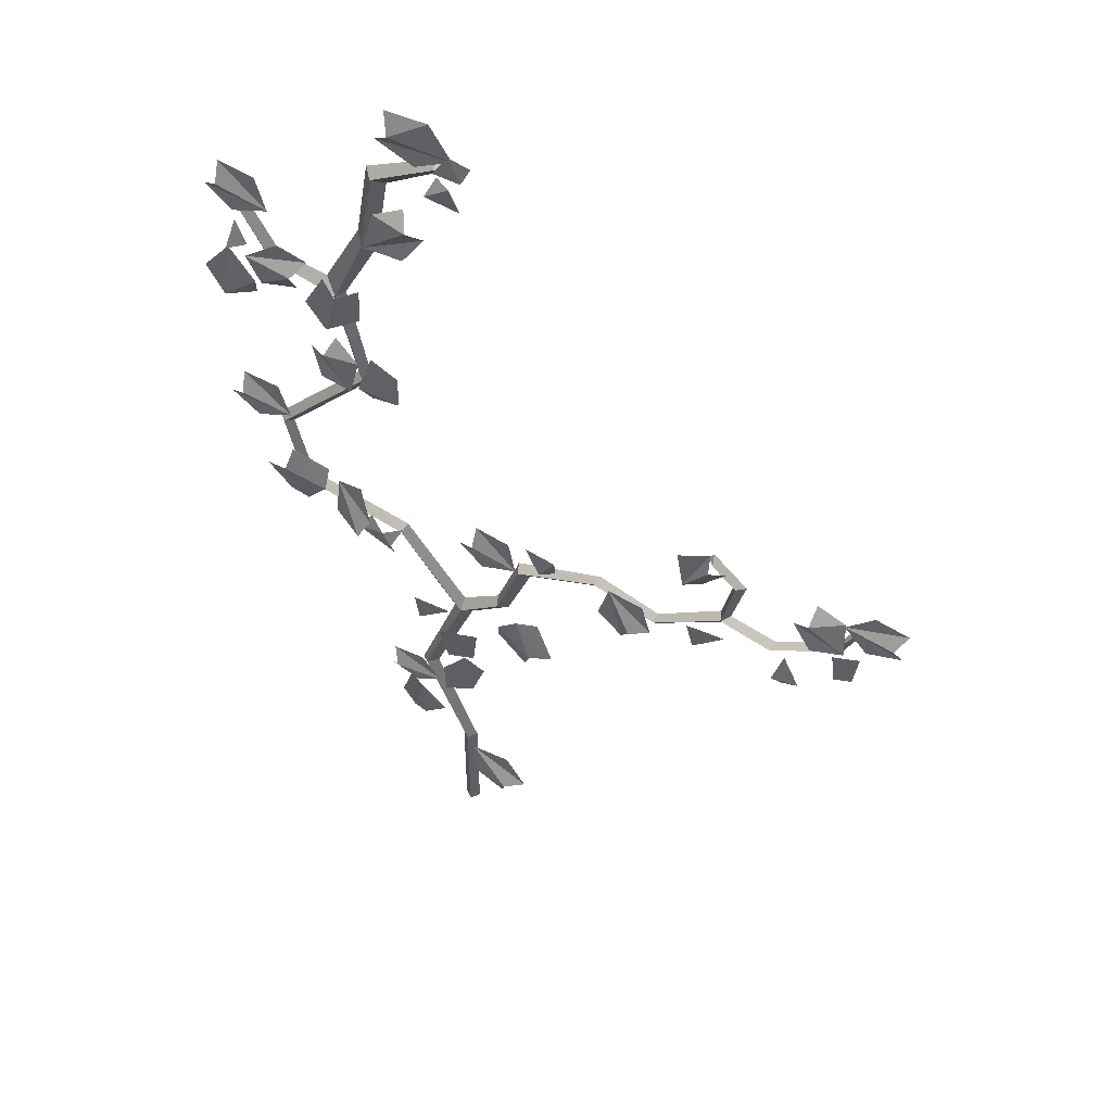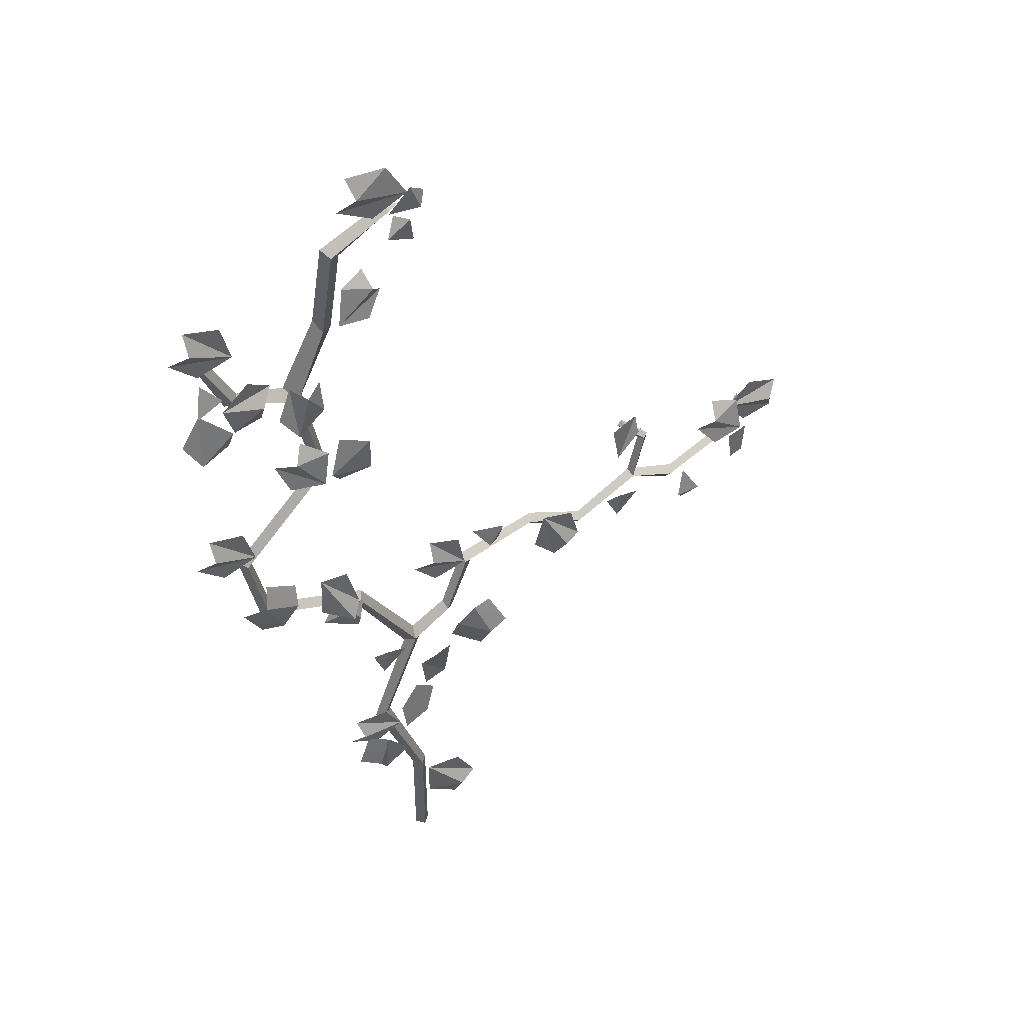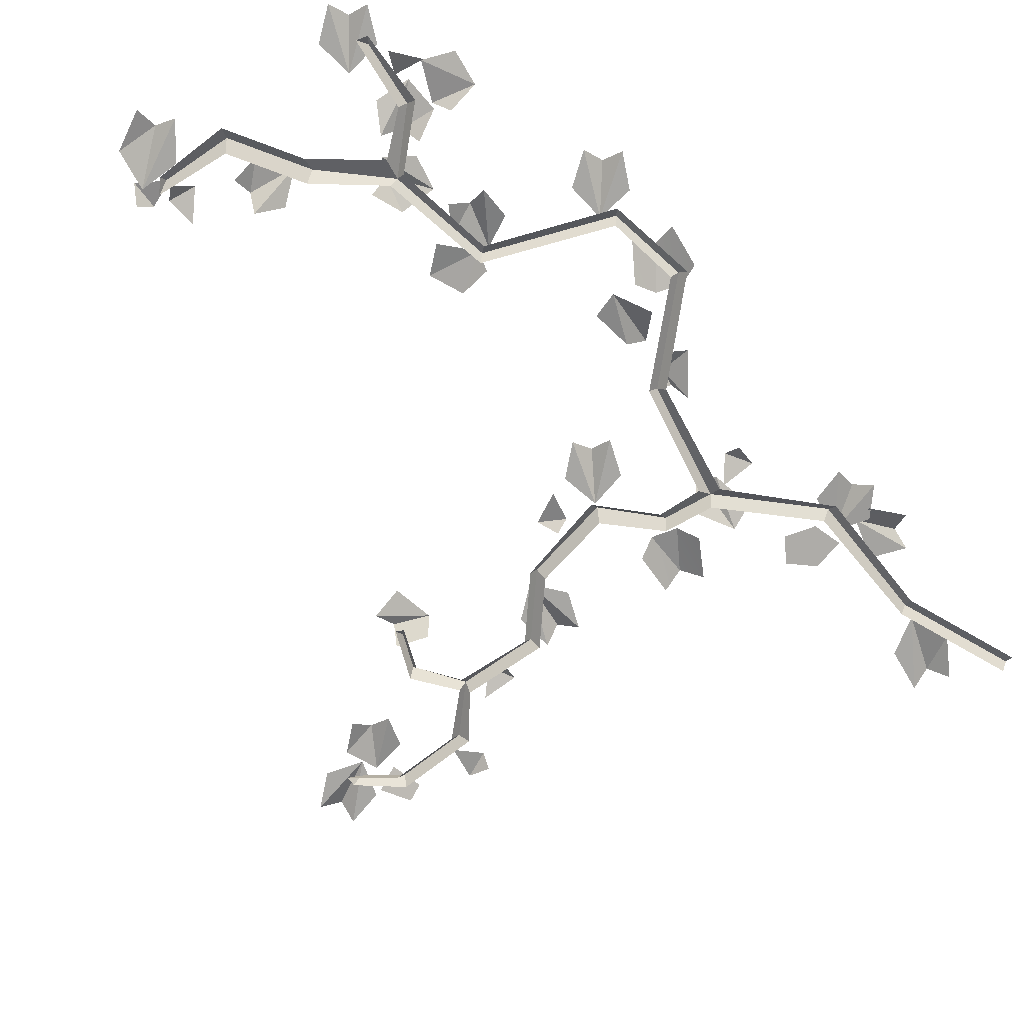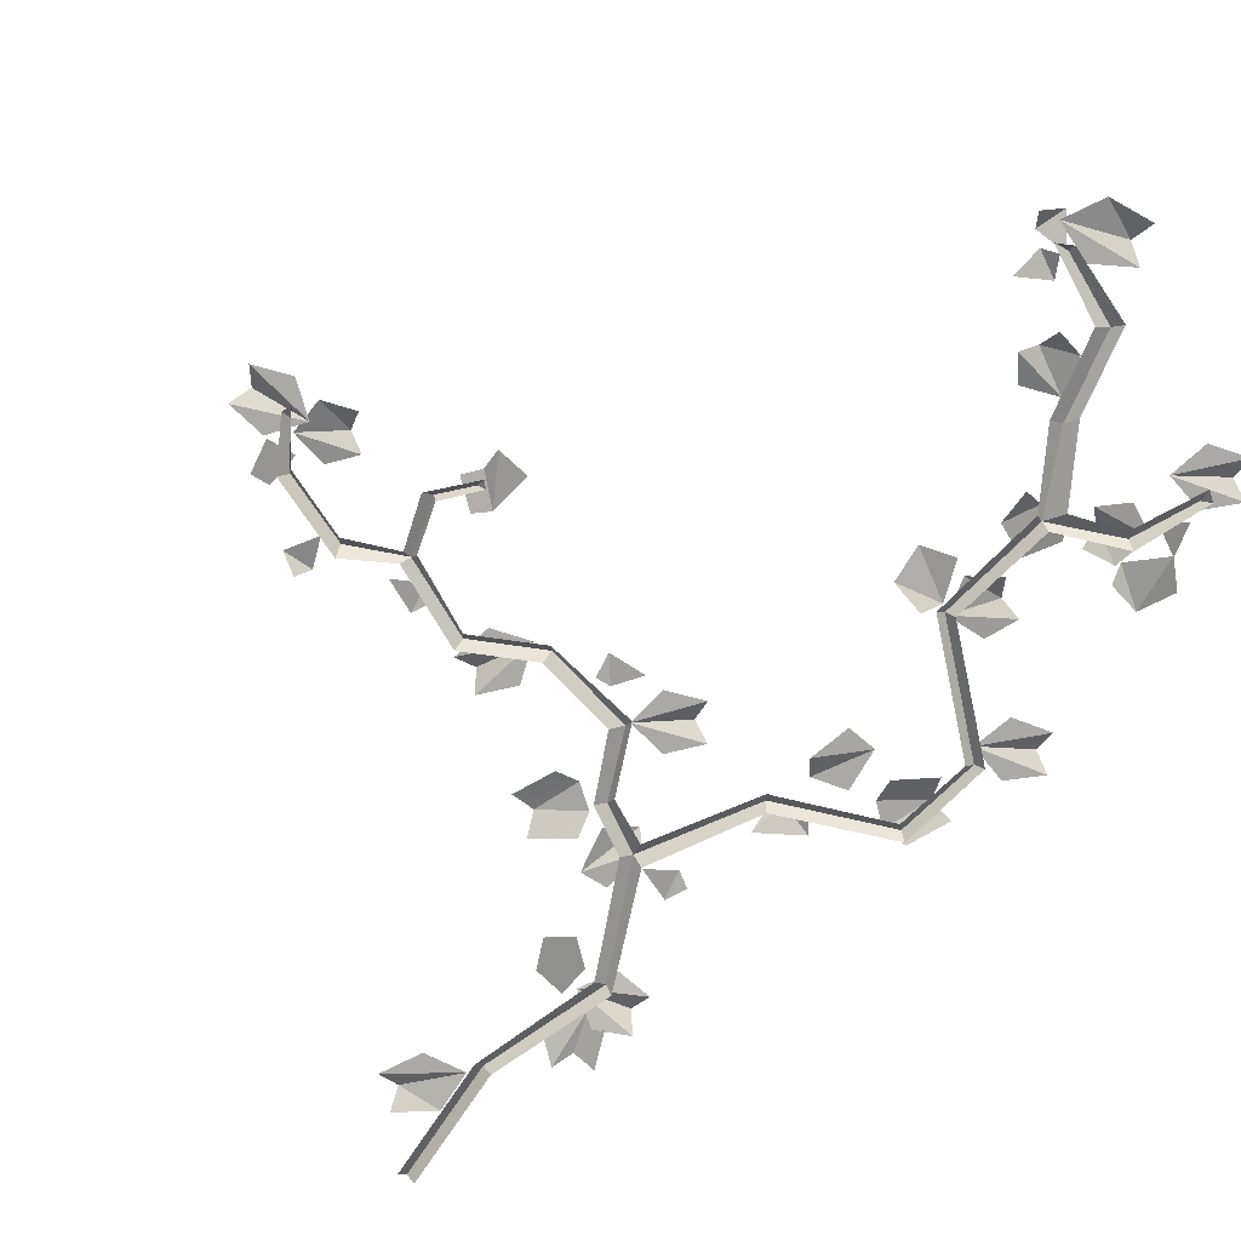
<metadata>
{"format":"obj","ext":"obj","renderer":"f3d","projection":"perspective","resolution":1024,"background":"white","views":[{"elev":48.9,"azim":21.7,"up":"+Y"},{"elev":45.1,"azim":-31.1,"up":"+Y"},{"elev":-74.1,"azim":-119.9,"up":"+Z"},{"elev":-75.5,"azim":146.4,"up":"+Z"}]}
</metadata>
<code>
v 0.9444 1.067 0.0441
v 0.9703 1.145 0.02491
v 1.02 1.067 0.0441
v 0.9703 1.036 0.02491
v 0.9444 1.067 0.0441
v 1.02 1.067 0.0441
v -0.0903 0.9368 0.0441
v -0.01771 0.8989 0.02491
v -0.1025 0.8614 0.0441
v -0.1251 0.9164 0.02491
v -0.0903 0.9368 0.0441
v -0.1025 0.8614 0.0441
v 0.2682 1.204 0.0441
v 0.2211 1.271 0.02491
v 0.3133 1.265 0.0441
v 0.3086 1.206 0.02491
v 0.2682 1.204 0.0441
v 0.3133 1.265 0.0441
v 0.2064 0.1693 0.02491
v 0.1496 0.1613 0.05124
v 0.04287 0.2818 0.02491
v 0.1503 0.2678 0.02491
v 0.2064 0.1693 0.02491
v 0.04287 0.2818 0.02491
v 0.04287 0.2818 0.02491
v 0.1496 0.1613 0.05124
v 0.04192 0.1716 0.02491
v 0.1496 0.1613 0.05124
v 0.1341 0.1051 0.02491
v 0.04192 0.1716 0.02491
v 1.047 1.413 0.04162
v 1.13 1.385 0.05401
v 1.037 1.362 0.07933
v 0.9906 1.335 0.05564
v 1.037 1.362 0.07933
v 1.137 1.29 0.07654
v 1.046 1.268 0.07505
v 0.9906 1.335 0.05564
v 1.137 1.29 0.07654
v 1.037 1.362 0.07933
v 1.13 1.385 0.05401
v 1.137 1.29 0.07654
v -0.4141 1.259 0.05893
v -0.4738 1.26 0.04309
v -0.529 1.359 0.05965
v -0.4675 1.37 0.07686
v -0.4675 1.37 0.07686
v -0.4509 1.43 0.05215
v -0.3621 1.306 0.05394
v -0.3566 1.367 0.03186
v -0.4675 1.37 0.07686
v -0.3621 1.306 0.05394
v -0.4141 1.259 0.05893
v -0.1706 1.099 0.03297
v -0.2782 1.163 0.02985
v -0.1977 1.191 0.05234
v -0.2782 1.163 0.02985
v -0.2397 1.219 0.02446
v -0.1977 1.191 0.05234
v -0.1706 1.099 0.03297
v -0.1977 1.191 0.05234
v -0.1743 1.148 0.0554
v -0.1977 1.191 0.05234
v -0.146 1.196 0.02453
v -0.1743 1.148 0.0554
v -0.2282 1.402 0.09718
v -0.2003 1.294 0.112
v -0.3003 1.396 0.08418
v -0.3085 1.284 0.09254
v -0.3003 1.396 0.08418
v -0.2297 1.252 0.1359
v -0.3003 1.396 0.08418
v -0.2003 1.294 0.112
v -0.2297 1.252 0.1359
v -0.1943 1.854 0.04465
v -0.1115 1.828 0.06384
v -0.2291 1.751 0.05944
v -0.2291 1.751 0.05944
v -0.1115 1.828 0.06384
v -0.1141 1.732 0.06068
v -0.1982 1.709 0.03991
v -0.2291 1.751 0.05944
v -0.1141 1.732 0.06068
v -0.3 1.879 0.02586
v -0.2298 1.828 0.04941
v -0.3262 1.832 0.05508
v -0.3763 1.82 0.01982
v -0.3262 1.832 0.05508
v -0.2507 1.734 0.06103
v -0.3441 1.739 0.04036
v -0.3763 1.82 0.01982
v -0.2507 1.734 0.06103
v -0.3262 1.832 0.05508
v -0.2298 1.828 0.04941
v -0.2507 1.734 0.06103
v 0.1903 1.163 0.02491
v 0.09141 1.144 0.02491
v 0.02364 1.217 0.02491
v 0.1716 1.264 0.02491
v 0.07709 1.297 0.02491
v 0.1903 1.163 0.02491
v 0.02364 1.217 0.02491
v 0.07319 1.241 0.05124
v 0.07319 1.241 0.05124
v 0.07709 1.297 0.02491
v 0.1903 1.163 0.02491
v 0.4652 1.2 0.02491
v 0.562 1.172 0.02491
v 0.5886 1.076 0.02491
v 0.4354 1.101 0.02491
v 0.5042 1.029 0.02491
v 0.4652 1.2 0.02491
v 0.5886 1.076 0.02491
v 0.5334 1.077 0.05124
v 0.5334 1.077 0.05124
v 0.5042 1.029 0.02491
v 0.4652 1.2 0.02491
v -0.4609 1.532 0.02491
v -0.5572 1.502 0.02491
v -0.6322 1.567 0.02491
v -0.4901 1.63 0.02491
v -0.5876 1.653 0.02491
v -0.4609 1.532 0.02491
v -0.6322 1.567 0.02491
v -0.5856 1.597 0.05124
v -0.5856 1.597 0.05124
v -0.5876 1.653 0.02491
v -0.4609 1.532 0.02491
v 0.04654 2.492 0.0441
v 0.06458 2.412 0.02491
v -0.0184 2.453 0.0441
v 0.008266 2.505 0.02491
v 0.04654 2.492 0.0441
v -0.0184 2.453 0.0441
v 0.07836 2.519 0.0441
v -0.003357 2.514 0.02491
v 0.0498 2.59 0.0441
v 0.09758 2.554 0.02491
v 0.07836 2.519 0.0441
v 0.0498 2.59 0.0441
v 0.07844 0.6504 0.01051
v 0.04688 0.5716 0.02484
v 0.01879 0.6916 0.01279
v -0.03332 0.5529 0.03759
v -0.0426 0.6335 0.02826
v 1.119 1.168 0.0651
v 1.107 1.254 0.06403
v 1.178 1.254 0.04891
v 1.166 1.168 0.05502
v -0.5802 2.11 0.04673
v -0.5569 2.195 0.02317
v -0.5107 2.152 0.05526
v 0.7241 1.178 0.0441
v 0.7991 1.145 0.02491
v 0.7171 1.102 0.0441
v 0.6907 1.155 0.02491
v 0.7241 1.178 0.0441
v 0.7171 1.102 0.0441
v -0.1473 2.574 0.02491
v -0.1029 2.611 0.05124
v 0.05079 2.563 0.02491
v -0.04839 2.519 0.02491
v -0.1473 2.574 0.02491
v 0.05079 2.563 0.02491
v 0.05079 2.563 0.02491
v -0.1029 2.611 0.05124
v -0.005428 2.657 0.02491
v -0.1029 2.611 0.05124
v -0.1187 2.667 0.02491
v -0.005428 2.657 0.02491
v -0.2259 2.056 0.01891
v -0.2235 1.969 0.0313
v -0.277 2.048 0.05662
v -0.3186 2.082 0.03293
v -0.277 2.048 0.05662
v -0.3103 1.929 0.05383
v -0.3626 2.007 0.05234
v -0.3186 2.082 0.03293
v -0.3103 1.929 0.05383
v -0.277 2.048 0.05662
v -0.2235 1.969 0.0313
v -0.3103 1.929 0.05383
v 0.2028 0.9822 0.05893
v 0.2623 0.9772 0.04309
v 0.3104 0.8746 0.05965
v 0.2483 0.8676 0.07686
v 0.2483 0.8676 0.07686
v 0.2275 0.8086 0.05215
v 0.1475 0.9382 0.05394
v 0.1379 0.8782 0.03186
v 0.2483 0.8676 0.07686
v 0.1475 0.9382 0.05394
v 0.2028 0.9822 0.05893
v -0.1577 2.355 0.04644
v -0.08551 2.373 0.0197
v -0.07196 2.325 0.05339
v -0.1577 2.355 0.04644
v -0.07196 2.325 0.05339
v -0.18 2.259 0.06616
v -0.03654 2.29 0.0197
v -0.08421 2.23 0.04644
v -0.18 2.259 0.06616
v -0.07196 2.325 0.05339
v -0.03654 2.29 0.0197
v -0.18 2.259 0.06616
v -0.1834 0.6048 0.04827
v -0.05393 0.582 0.03538
v -0.2159 0.5639 0.01255
v -0.1317 0.5245 0.01833
v -0.2159 0.5639 0.01255
v -0.05393 0.582 0.03538
v -0.1988 0.6586 0.02654
v -0.106 0.6665 0.03931
v -0.1834 0.6048 0.04827
v -0.1988 0.6586 0.02654
v -0.05393 0.582 0.03538
v -0.1098 0.3947 0.03152
v -0.1359 0.4443 0.04982
v -0.1058 0.5455 0.05038
v -0.03792 0.4592 0.04391
v -0.1098 0.3947 0.03152
v -0.1058 0.5455 0.05038
v -0.1887 0.449 0.01144
v -0.1563 0.5406 0.01378
v -0.1058 0.5455 0.05038
v -0.1359 0.4443 0.04982
v 0.008236 0.7982 0.09718
v -0.012 0.9085 0.112
v 0.08067 0.7998 0.08418
v 0.09665 0.9108 0.09254
v 0.08067 0.7998 0.08418
v 0.02023 0.9476 0.1359
v 0.08067 0.7998 0.08418
v -0.012 0.9085 0.112
v 0.02023 0.9476 0.1359
v -0.2259 2.056 0.01891
v -0.2235 1.969 0.0313
v -0.277 2.048 0.05662
v -0.3186 2.082 0.03293
v -0.277 2.048 0.05662
v -0.3103 1.929 0.05383
v -0.3626 2.007 0.05234
v -0.3186 2.082 0.03293
v -0.3103 1.929 0.05383
v -0.277 2.048 0.05662
v -0.2235 1.969 0.0313
v -0.3103 1.929 0.05383
v 0.7545 1.504 0.06019
v 0.7561 1.449 0.0766
v 0.6889 1.381 0.07738
v 0.6696 1.488 0.07519
v 0.7545 1.504 0.06019
v 0.6889 1.381 0.07738
v 0.7944 1.418 0.03577
v 0.7295 1.359 0.03854
v 0.6889 1.381 0.07738
v 0.7561 1.449 0.0766
v -0.5044 1.987 0.04465
v -0.5886 1.967 0.06384
v -0.496 2.037 0.06155
v -0.5886 1.967 0.06384
v -0.6363 2.051 0.06068
v -0.576 2.113 0.03991
v -0.5886 1.967 0.06384
v -0.576 2.113 0.03991
v -0.496 2.037 0.06155
v -0.3999 2.019 0.02586
v -0.4863 2.026 0.04941
v -0.402 2.073 0.05508
v -0.3653 2.109 0.01982
v -0.402 2.073 0.05508
v -0.5171 2.117 0.06103
v -0.4345 2.161 0.04036
v -0.3653 2.109 0.01982
v -0.5171 2.117 0.06103
v -0.402 2.073 0.05508
v -0.4863 2.026 0.04941
v -0.5171 2.117 0.06103
v 1.121 1.341 0.02491
v 1.198 1.406 0.02491
v 1.293 1.374 0.02491
v 1.187 1.261 0.02491
v 1.285 1.278 0.02491
v 1.121 1.341 0.02491
v 1.293 1.374 0.02491
v 1.262 1.329 0.05124
v 1.262 1.329 0.05124
v 1.285 1.278 0.02491
v 1.121 1.341 0.02491
v -0.4603 2.252 0.02491
v -0.5576 2.226 0.02491
v -0.6301 2.294 0.02491
v -0.4857 2.352 0.02491
v -0.5822 2.378 0.02491
v -0.4603 2.252 0.02491
v -0.6301 2.294 0.02491
v -0.5823 2.322 0.05124
v -0.5823 2.322 0.05124
v -0.5822 2.378 0.02491
v -0.4603 2.252 0.02491
v -0.5465 2.244 0.02268
v -0.5656 2.256 0
v -0.542 2.277 0
v 0.02175 0 0.02268
v 0.02175 0.3167 0.02268
v 0.04349 0.3167 0
v 0.04349 0 0
v 3.815e-06 0 0
v 3.815e-06 0.3167 0
v 0.02175 0.3167 0.02268
v 0.02175 0 0.02268
v 0.02175 0.3167 0.02268
v -0.1001 0.6306 0.02268
v -0.07091 0.6281 0
v 0.04349 0.3167 0
v 3.815e-06 0.3167 0
v -0.12 0.622 0
v -0.1001 0.6306 0.02268
v 0.02175 0.3167 0.02268
v -0.1001 0.6306 0.02268
v 0.01809 0.9165 0.02268
v 0.04386 0.9014 0
v -0.07091 0.6281 0
v -0.12 0.622 0
v -0.009449 0.9078 0
v 0.01809 0.9165 0.02268
v -0.1001 0.6306 0.02268
v 0.01809 0.9165 0.02268
v -0.1542 1.181 0.02268
v -0.1418 1.199 0
v 0.022 0.9516 0
v -0.009449 0.9078 0
v -0.1665 1.163 0
v -0.1542 1.181 0.02268
v 0.01809 0.9165 0.02268
v -0.1542 1.181 0.02268
v -0.4393 1.288 0.02268
v -0.4229 1.303 0
v -0.1418 1.199 0
v -0.1665 1.163 0
v -0.4556 1.274 0
v -0.4393 1.288 0.02268
v -0.1542 1.181 0.02268
v -0.4393 1.288 0.02268
v -0.485 1.499 0.02268
v -0.4653 1.49 0
v -0.4229 1.303 0
v -0.4556 1.274 0
v -0.5047 1.508 0
v -0.485 1.499 0.02268
v -0.4393 1.288 0.02268
v -0.485 1.499 0.02268
v -0.2349 1.744 0.02268
v -0.2143 1.737 0
v -0.4653 1.49 0
v -0.5047 1.508 0
v -0.2554 1.751 0
v -0.2349 1.744 0.02268
v -0.485 1.499 0.02268
v -0.2349 1.744 0.02268
v -0.292 2.021 0.02268
v -0.2716 2.029 0
v -0.2143 1.737 0
v -0.2554 1.751 0
v -0.3124 2.013 0
v -0.292 2.021 0.02268
v -0.2349 1.744 0.02268
v -0.000843 2.521 0.02268
v -0.003223 2.538 0
v 0.03685 2.518 0
v -0.292 2.021 0.02268
v -0.4679 2.092 0.02268
v -0.4513 2.106 0
v -0.3222 2.067 0
v -0.3124 2.013 0
v -0.4876 2.079 0
v -0.4679 2.092 0.02268
v -0.292 2.021 0.02268
v -0.4679 2.092 0.02268
v -0.5465 2.244 0.02268
v -0.542 2.277 0
v -0.4513 2.106 0
v -0.4876 2.079 0
v -0.5656 2.256 0
v -0.5465 2.244 0.02268
v -0.4679 2.092 0.02268
v -0.292 2.021 0.02268
v -0.2062 2.217 0.02268
v -0.1724 2.211 0
v -0.2716 2.029 0
v -0.3222 2.067 0
v -0.223 2.249 0
v -0.2062 2.217 0.02268
v -0.292 2.021 0.02268
v -0.2062 2.217 0.02268
v -0.169 2.44 0.02268
v -0.1368 2.424 0
v -0.1724 2.211 0
v -0.223 2.249 0
v -0.1874 2.462 0
v -0.169 2.44 0.02268
v -0.2062 2.217 0.02268
v -0.169 2.44 0.02268
v -0.000843 2.521 0.02268
v 0.03685 2.518 0
v -0.1368 2.424 0
v -0.1874 2.462 0
v -0.003223 2.538 0
v -0.000843 2.521 0.02268
v -0.169 2.44 0.02268
v 0.7518 1.422 0.02268
v 0.7336 1.428 0
v 0.7474 1.446 0
v 0.01809 0.9165 0.02268
v 0.1313 0.985 0.02268
v 0.157 0.9699 0
v 0.04386 0.9014 0
v 0.022 0.9516 0
v 0.1263 1.006 0
v 0.1313 0.985 0.02268
v 0.01809 0.9165 0.02268
v 0.1313 0.985 0.02268
v 0.1957 1.154 0.02268
v 0.2251 1.131 0
v 0.157 0.9699 0
v 0.1263 1.006 0
v 0.1924 1.175 0
v 0.1957 1.154 0.02268
v 0.1313 0.985 0.02268
v 0.1957 1.154 0.02268
v 0.4212 1.205 0.02268
v 0.4256 1.177 0
v 0.2251 1.131 0
v 0.1924 1.175 0
v 0.4318 1.219 0
v 0.4212 1.205 0.02268
v 0.1957 1.154 0.02268
v 0.4212 1.205 0.02268
v 0.5947 1.122 0.02268
v 0.5978 1.095 0
v 0.4256 1.177 0
v 0.4318 1.219 0
v 0.6022 1.136 0
v 0.5947 1.122 0.02268
v 0.4212 1.205 0.02268
v 0.5947 1.122 0.02268
v 0.7848 1.212 0.02268
v 0.7991 1.192 0
v 0.5978 1.095 0
v 0.6022 1.136 0
v 0.7783 1.228 0
v 0.7848 1.212 0.02268
v 0.5947 1.122 0.02268
v 0.7848 1.212 0.02268
v 0.8176 1.354 0.02268
v 0.843 1.347 0
v 0.8065 1.218 0
v 0.7783 1.228 0
v 0.8084 1.348 0
v 0.8176 1.354 0.02268
v 0.7848 1.212 0.02268
v 0.8176 1.354 0.02268
v 0.7518 1.422 0.02268
v 0.7474 1.446 0
v 0.843 1.347 0
v 0.8084 1.348 0
v 0.7336 1.428 0
v 0.7518 1.422 0.02268
v 0.8176 1.354 0.02268
v 1.158 1.325 0.02268
v 1.172 1.355 0
v 1.182 1.331 0
v 0.7848 1.212 0.02268
v 0.9249 1.153 0.02268
v 0.9197 1.126 0
v 0.7991 1.192 0
v 0.8065 1.218 0
v 0.9363 1.169 0
v 0.9249 1.153 0.02268
v 0.7848 1.212 0.02268
v 0.9249 1.153 0.02268
v 1.096 1.223 0.02268
v 1.117 1.207 0
v 0.9197 1.126 0
v 0.9363 1.169 0
v 1.105 1.239 0
v 1.096 1.223 0.02268
v 0.9249 1.153 0.02268
v 1.096 1.223 0.02268
v 1.158 1.325 0.02268
v 1.182 1.331 0
v 1.117 1.207 0
v 1.105 1.239 0
v 1.172 1.355 0
v 1.158 1.325 0.02268
v 1.096 1.223 0.02268
g SM_Env_Vines_Wall_01_(10)_1397_33
f 1 3 2
f 4 6 5
f 7 9 8
f 10 12 11
f 13 15 14
f 16 18 17
f 19 21 20
f 22 24 23
f 25 27 26
f 28 30 29
f 31 33 32
f 34 36 35
f 37 39 38
f 40 42 41
f 43 45 44
f 43 46 45
f 47 49 48
f 50 48 49
f 51 53 52
f 54 56 55
f 57 59 58
f 60 62 61
f 63 65 64
f 66 68 67
f 69 71 70
f 72 74 73
f 75 77 76
f 78 80 79
f 81 83 82
f 84 86 85
f 87 89 88
f 90 92 91
f 93 95 94
f 96 98 97
f 99 100 96
f 101 103 102
f 104 106 105
f 107 109 108
f 110 111 107
f 112 114 113
f 115 117 116
f 118 120 119
f 121 122 118
f 123 125 124
f 126 128 127
f 129 131 130
f 132 134 133
f 135 137 136
f 138 140 139
f 141 143 142
f 144 142 143
f 145 144 143
f 146 148 147
f 148 146 149
f 150 152 151
f 153 155 154
f 156 158 157
f 159 161 160
f 162 164 163
f 165 167 166
f 168 170 169
f 171 173 172
f 174 176 175
f 177 179 178
f 180 182 181
f 183 185 184
f 183 186 185
f 187 189 188
f 190 188 189
f 191 193 192
f 194 196 195
f 197 199 198
f 200 202 201
f 203 205 204
f 206 208 207
f 209 211 210
f 212 211 213
f 214 216 215
f 217 219 218
f 220 222 221
f 223 225 224
f 226 225 223
f 227 229 228
f 230 232 231
f 233 235 234
f 236 238 237
f 239 241 240
f 242 244 243
f 245 247 246
f 248 250 249
f 251 253 252
f 254 256 255
f 257 256 254
f 258 260 259
f 261 263 262
f 264 266 265
f 267 269 268
f 270 272 271
f 273 275 274
f 276 278 277
f 279 281 280
f 282 283 279
f 284 286 285
f 287 289 288
f 290 292 291
f 293 294 290
f 295 297 296
f 298 300 299
f 301 303 302
f 304 306 305
f 304 307 306
f 308 310 309
f 308 311 310
f 312 314 313
f 312 315 314
f 316 318 317
f 316 319 318
f 320 322 321
f 320 323 322
f 324 326 325
f 324 327 326
f 328 330 329
f 328 331 330
f 332 334 333
f 332 335 334
f 336 338 337
f 336 339 338
f 340 342 341
f 340 343 342
f 344 346 345
f 344 347 346
f 348 350 349
f 348 351 350
f 352 354 353
f 352 355 354
f 356 358 357
f 356 359 358
f 360 362 361
f 360 363 362
f 364 366 365
f 364 367 366
f 368 370 369
f 371 373 372
f 371 374 373
f 375 377 376
f 375 378 377
f 379 381 380
f 379 382 381
f 383 385 384
f 383 386 385
f 387 389 388
f 387 390 389
f 391 393 392
f 391 394 393
f 395 397 396
f 395 398 397
f 399 401 400
f 399 402 401
f 403 405 404
f 403 406 405
f 407 409 408
f 407 410 409
f 411 413 412
f 414 416 415
f 414 417 416
f 418 420 419
f 418 421 420
f 422 424 423
f 422 425 424
f 426 428 427
f 426 429 428
f 430 432 431
f 430 433 432
f 434 436 435
f 434 437 436
f 438 440 439
f 438 441 440
f 442 444 443
f 442 445 444
f 446 448 447
f 446 449 448
f 450 452 451
f 450 453 452
f 454 456 455
f 454 457 456
f 458 460 459
f 458 461 460
f 462 464 463
f 462 465 464
f 466 468 467
f 466 469 468
f 470 472 471
f 473 475 474
f 473 476 475
f 477 479 478
f 477 480 479
f 481 483 482
f 481 484 483
f 485 487 486
f 485 488 487
f 489 491 490
f 489 492 491
f 493 495 494
f 493 496 495

</code>
